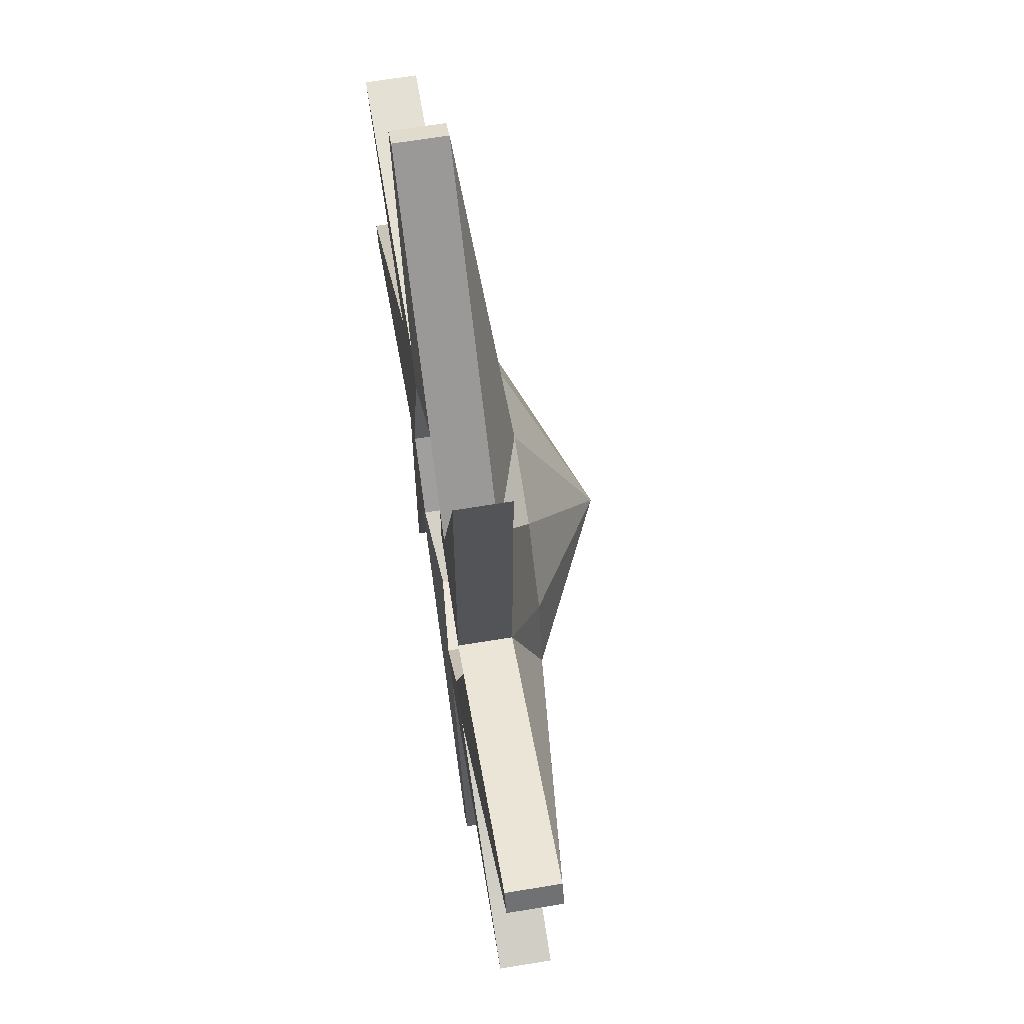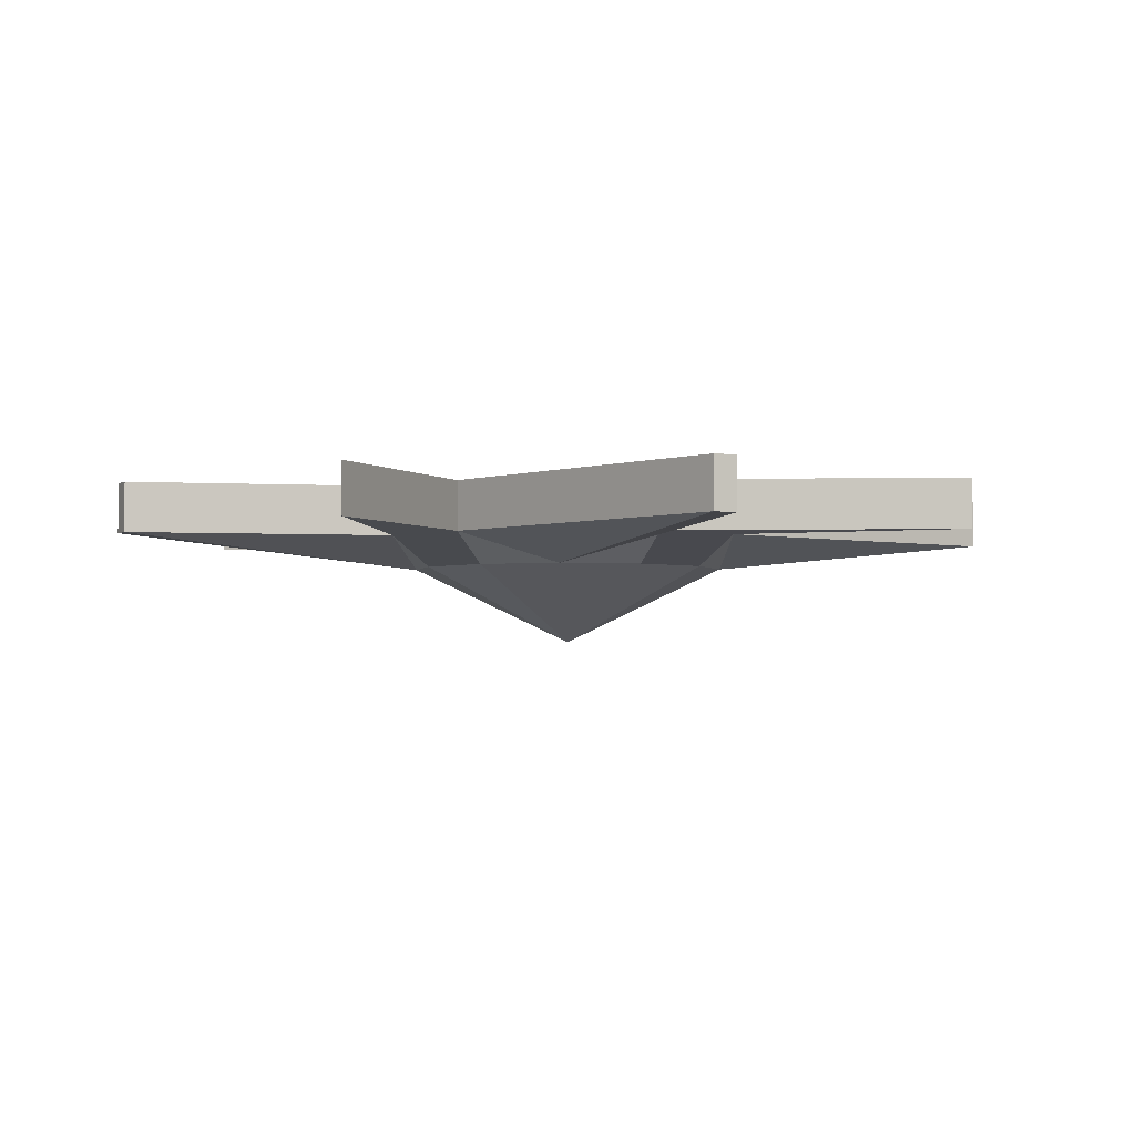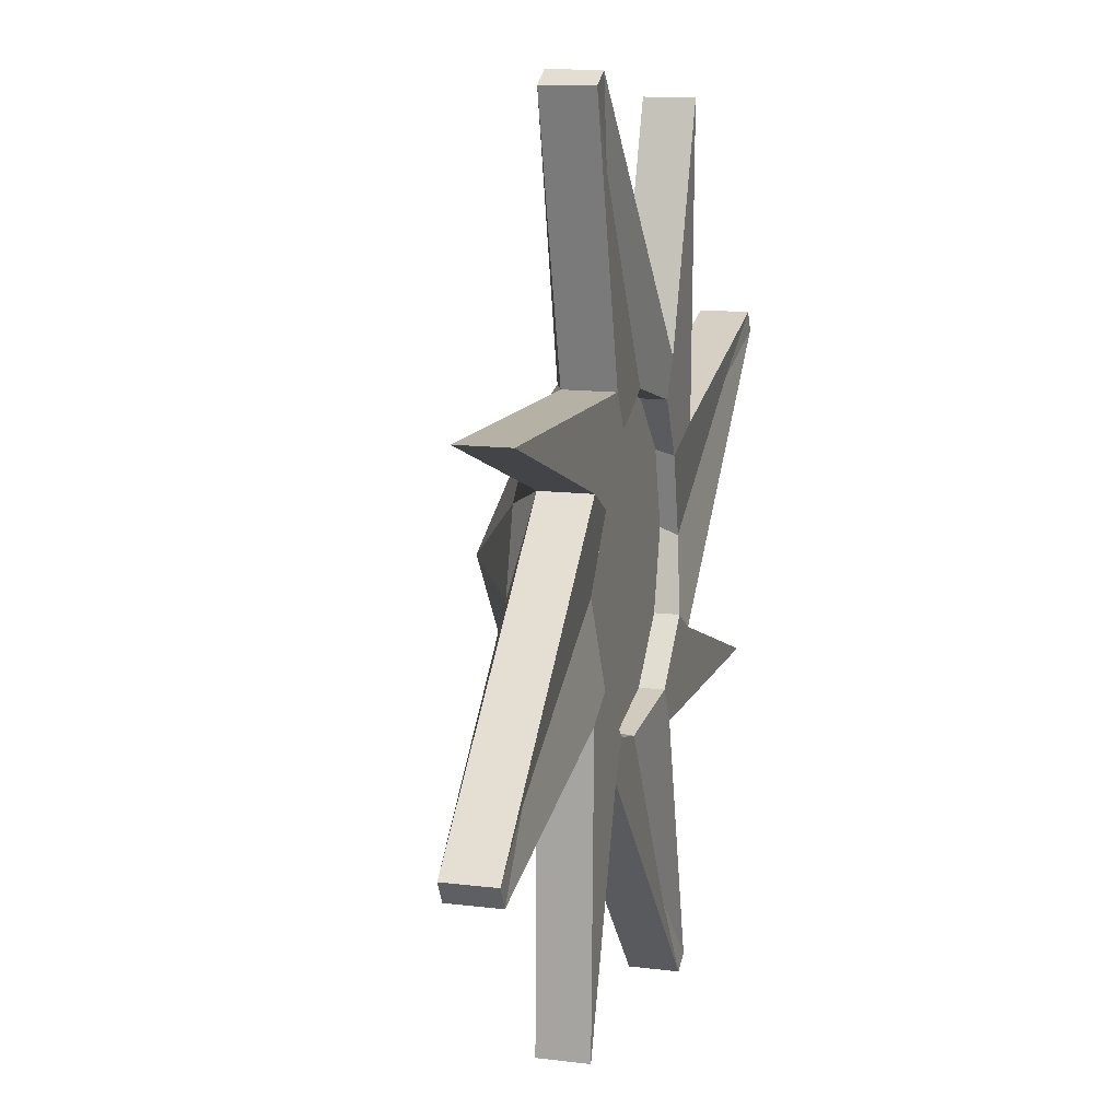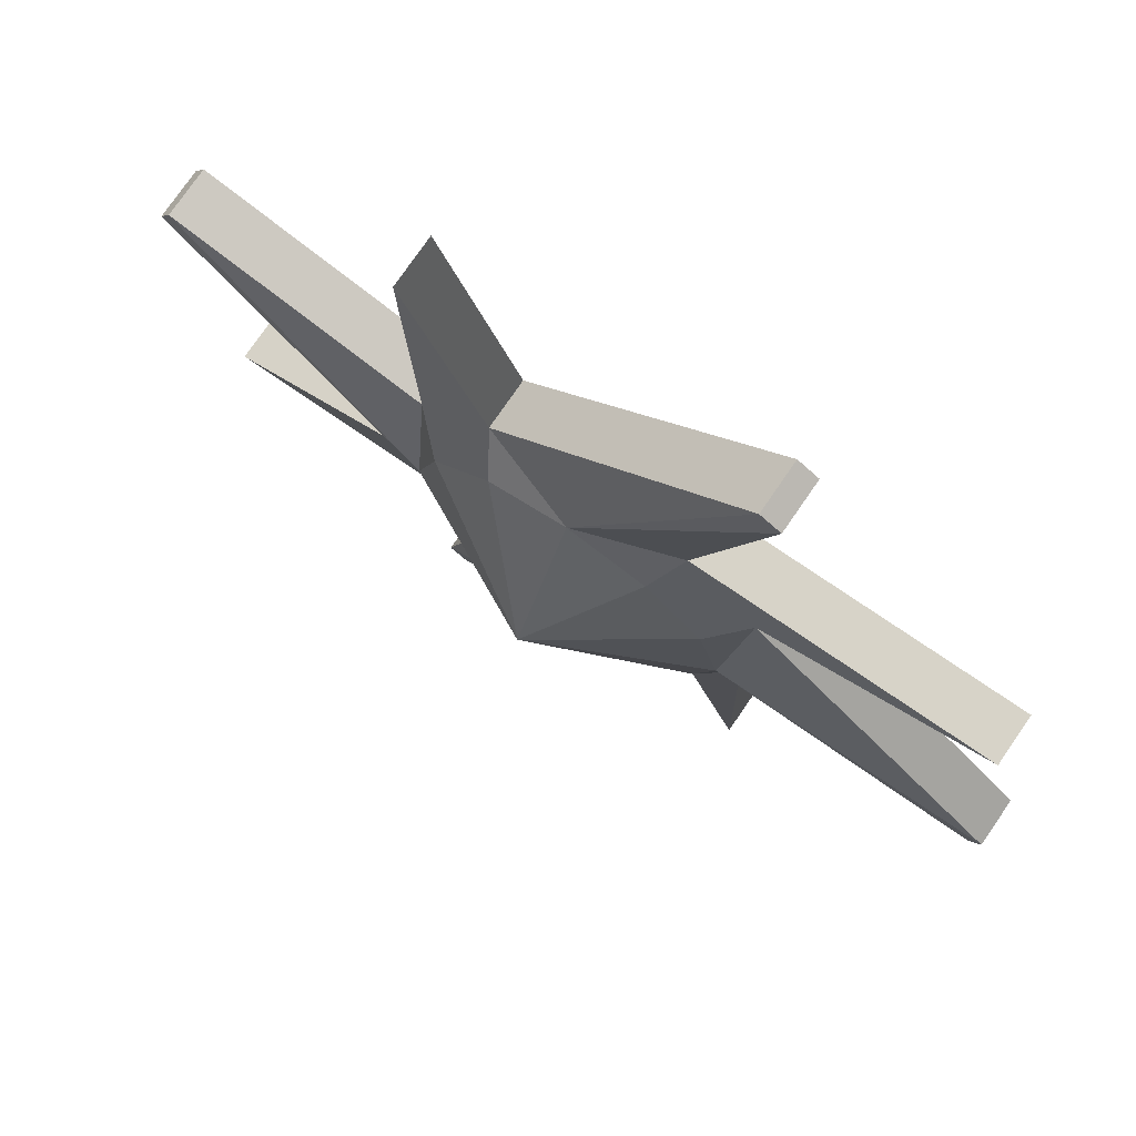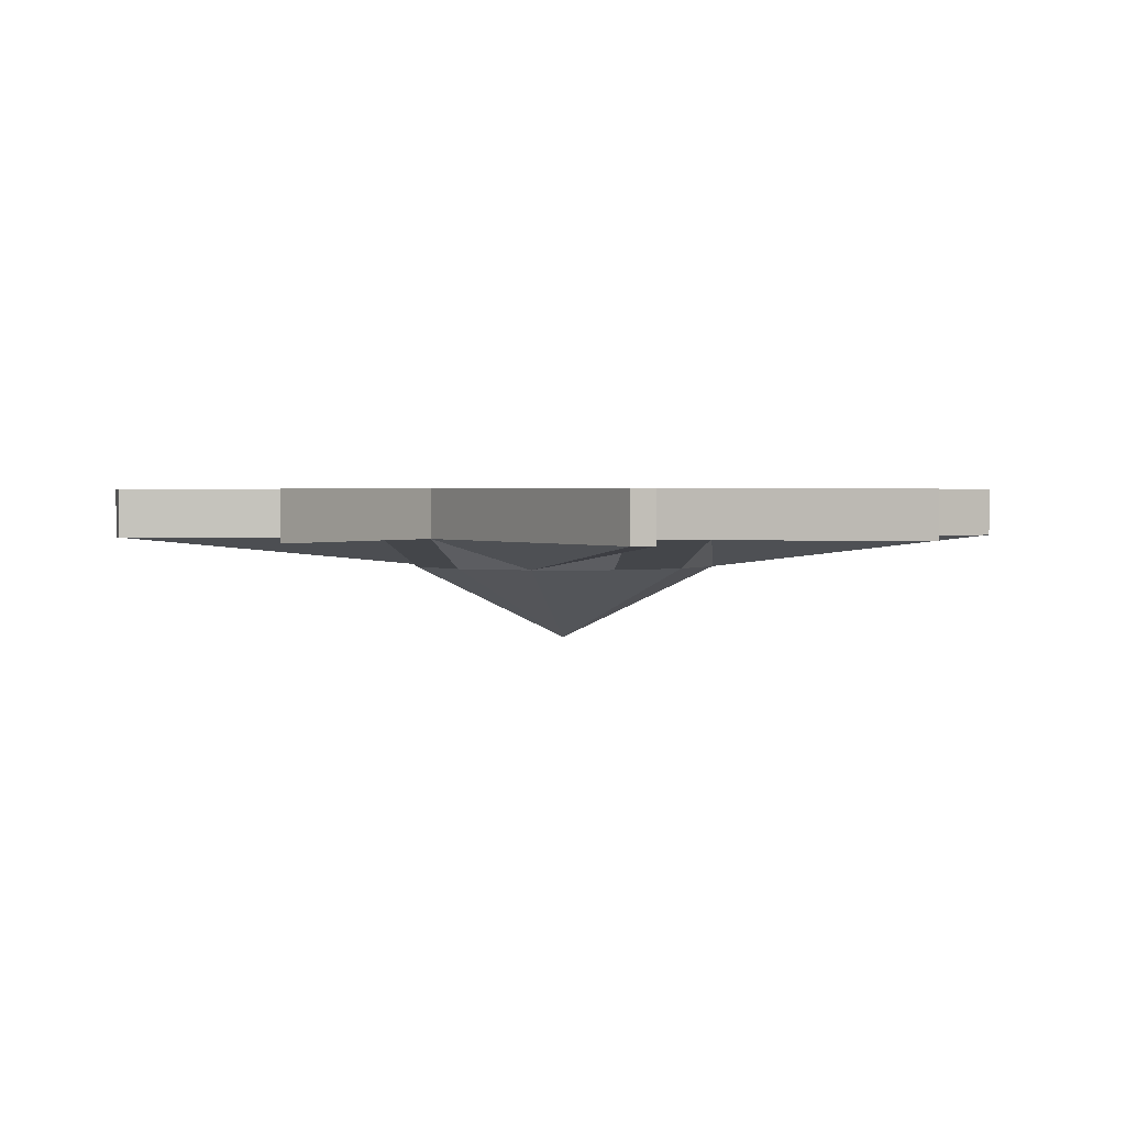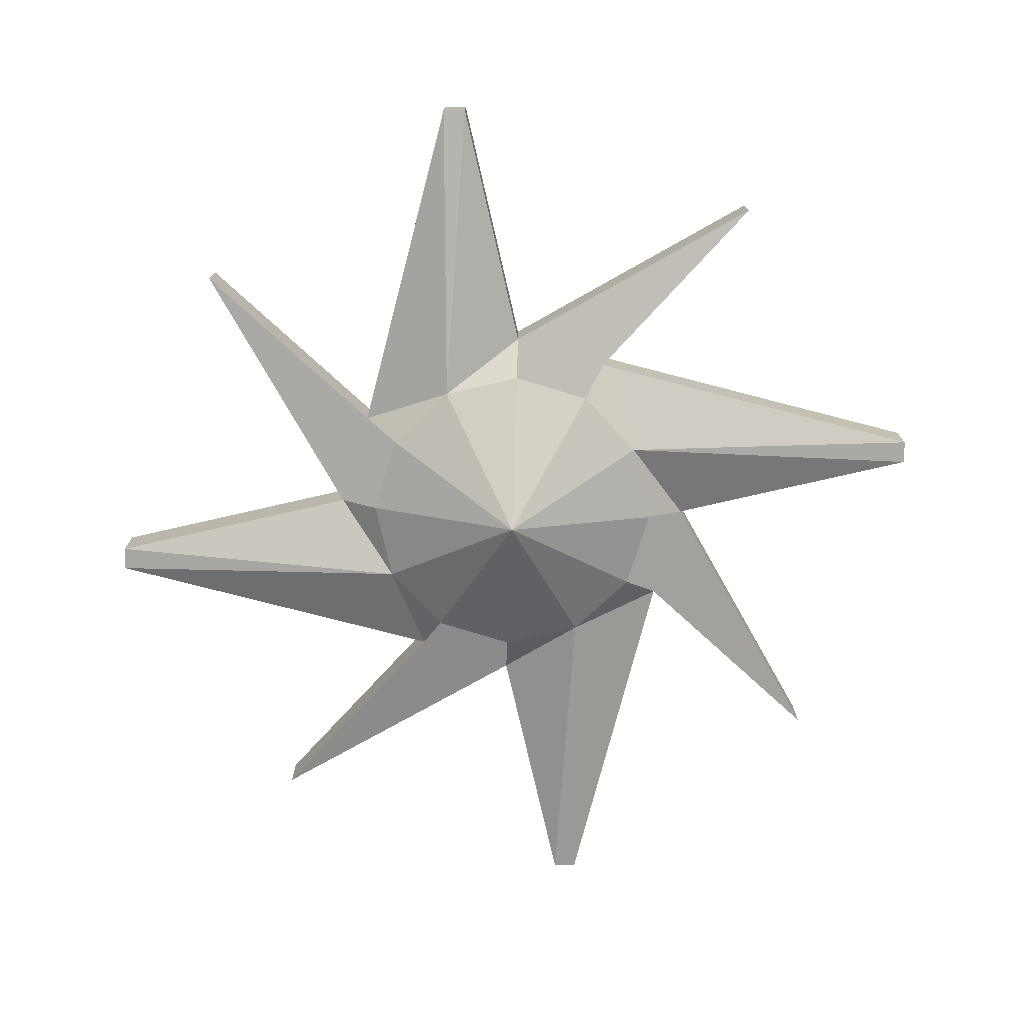
<metadata>
{"format":"obj","ext":"obj","renderer":"f3d","projection":"perspective","resolution":1024,"background":"white","views":[{"elev":64.4,"azim":-99.5,"up":"+Z"},{"elev":-2.5,"azim":-87.1,"up":"+Y"},{"elev":13.2,"azim":105.8,"up":"+Z"},{"elev":77.2,"azim":34.6,"up":"+Z"},{"elev":1.8,"azim":-168.6,"up":"+Y"},{"elev":-75.0,"azim":-62.0,"up":"+Y"}]}
</metadata>
<code>
o 6Disc
v -0.5 2.6 -0.866
v -0.866 2.6 -0.5
v -0.866 2.6 0.5
v -0.5 2.6 0.866
v 0.5 2.6 0.866
v 0.866 2.6 0.5
v 0.866 2.6 -0.5
v 0.5 2.6 -0.866
v 0 2.444 -0.8008
v -0.4004 2.444 -0.6935
v -0.6935 2.444 -0.4004
v -0.8008 2.444 0
v -0.6935 2.444 0.4004
v -0.4004 2.444 0.6935
v 0 2.444 0.8008
v 0.4004 2.444 0.6935
v 0.6935 2.444 0.4004
v 0.8008 2.444 0
v 0.6935 2.444 -0.4004
v 0.4004 2.444 -0.6935
v 0 2.061 0
v 0.866 2.851 -0.5
v 0.866 2.851 0.5
v 0.5 2.851 0.866
v -0.5 2.851 0.866
v -0.866 2.851 0.5
v -0.866 2.851 -0.5
v -0.5 2.851 -0.866
v 0.5 2.851 -0.866
v 0.6848 2.851 -0.3953
v 0.7918 2.815 0.04011
v 0.6848 2.851 0.3953
v 0.3953 2.851 0.6848
v -0.0346 2.815 0.7934
v -0.3953 2.851 0.6848
v -0.7004 2.815 0.3668
v -0.7879 2.815 -0.03299
v -0.6848 2.851 -0.3953
v -0.3953 2.851 -0.6848
v 0.0385 2.815 -0.7863
v 0.3953 2.851 -0.6848
v 0.6848 2.727 -0.3953
v 0.7907 2.727 -0
v 0.6848 2.727 0.3953
v 0.3953 2.727 0.6848
v -0 2.727 0.7907
v -0.3953 2.727 0.6848
v -0.6848 2.727 0.3953
v -0.7907 2.727 -0
v -0.6848 2.727 -0.3953
v -0.3953 2.727 -0.6848
v -0 2.727 -0.7907
v 0.3953 2.727 -0.6848
v -0 2.727 -0
v -2.012 2.6 -0.9043
v -0.9043 2.6 2.012
v 2.012 2.6 0.9043
v 0.9043 2.6 -2.012
v 0.9043 2.851 -2.012
v 2.012 2.851 0.9043
v -0.9043 2.851 2.012
v -2.012 2.851 -0.9043
v -0.8481 2.6 -2.162
v -0.7438 2.6 -2.22
v -2.162 2.6 0.8481
v -2.22 2.6 0.7438
v 0.8481 2.6 2.162
v 0.7438 2.6 2.22
v 2.162 2.6 -0.8481
v 2.22 2.6 -0.7438
v 2.22 2.851 -0.7438
v 2.162 2.851 -0.8481
v 1.802 2.815 -0.554
v 0.7438 2.851 2.22
v 0.8481 2.851 2.162
v 0.5595 2.815 1.803
v -2.22 2.851 0.7438
v -2.162 2.851 0.8481
v -1.798 2.815 0.5611
v -0.7438 2.851 -2.22
v -0.8481 2.851 -2.162
v -0.5556 2.815 -1.796
f 2 55 1 10 11
f 69 7 22 72
f 67 5 24 75
f 65 3 26 78
f 73 72 22 30 31
f 6 70 71 23
f 4 68 74 25
f 8 58 7 19 20
f 8 64 80 29
f 6 57 5 16 17
f 4 56 3 13 14
f 16 15 21
f 13 12 21
f 20 19 21
f 10 9 21
f 17 16 21
f 14 13 21
f 9 20 21
f 11 10 21
f 18 17 21
f 15 14 21
f 12 11 21
f 19 18 21
f 2 66 77 27
f 55 2 27 62
f 1 9 10
f 8 20 9
f 3 12 13
f 9 64 8
f 66 12 65
f 12 2 11
f 58 8 29 59
f 12 66 2
f 57 6 23 60
f 56 4 25 61
f 25 74 76 34 35
f 23 71 73 31 32
f 27 77 79 37 38
f 79 78 26 36 37
f 76 75 24 33 34
f 29 80 82 40 41
f 82 81 28 39 40
f 24 60 23 32 33
f 28 62 27 38 39
f 22 59 29 41 30
f 26 61 25 35 36
f 38 37 49 50
f 35 34 46 47
f 32 31 43 44
f 39 38 50 51
f 41 40 52 53
f 36 35 47 48
f 33 32 44 45
f 40 39 51 52
f 30 41 53 42
f 37 36 48 49
f 34 33 45 46
f 31 30 42 43
f 43 42 54
f 50 49 54
f 47 46 54
f 44 43 54
f 51 50 54
f 53 52 54
f 48 47 54
f 45 44 54
f 52 51 54
f 42 53 54
f 49 48 54
f 46 45 54
f 3 56 61 26
f 5 57 60 24
f 7 58 59 22
f 1 55 62 28
f 3 65 12
f 9 63 64
f 1 63 9
f 71 72 73
f 74 75 76
f 77 78 79
f 80 81 82
f 65 78 77 66
f 67 75 74 68
f 69 72 71 70
f 63 81 80 64
f 63 1 28 81
f 7 18 19
f 18 69 70
f 7 69 18
f 18 6 17
f 18 70 6
f 5 15 16
f 5 67 15
f 67 68 15
f 15 4 14
f 15 68 4

</code>
